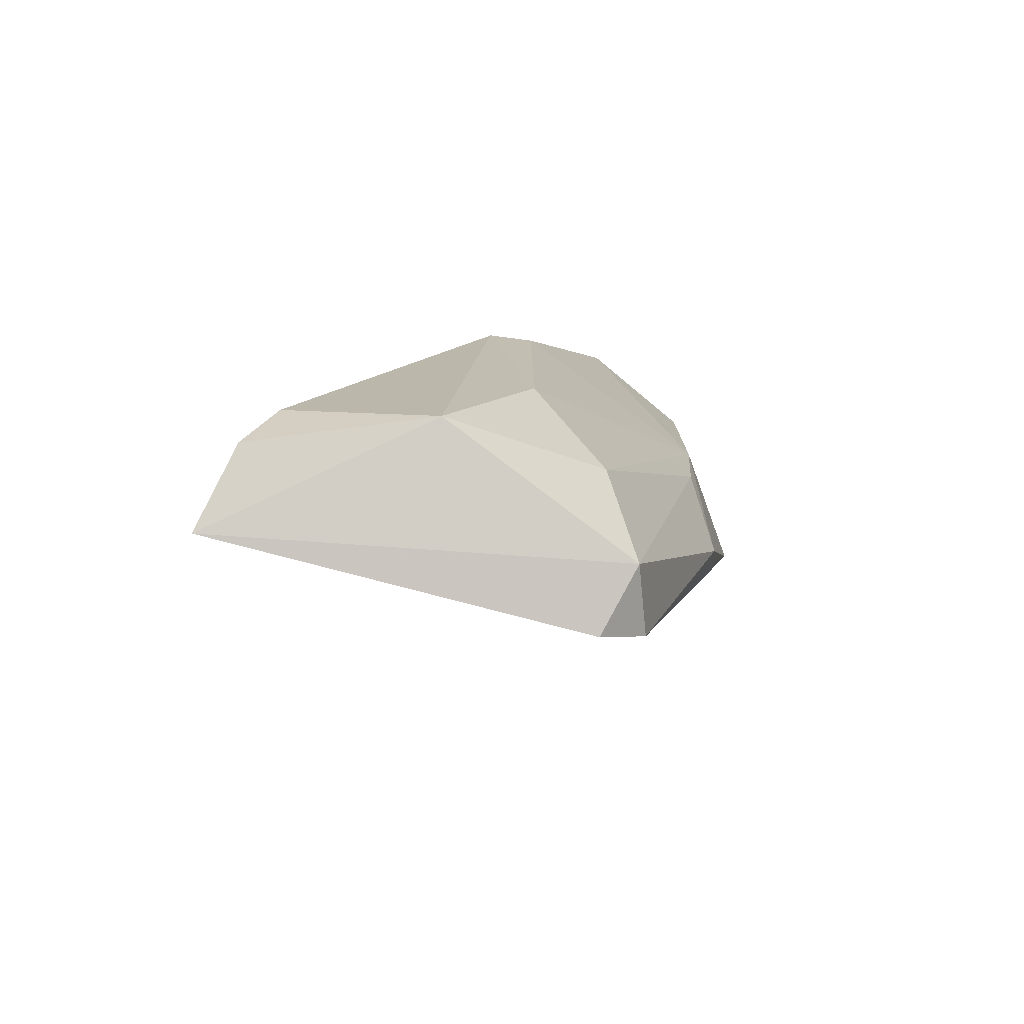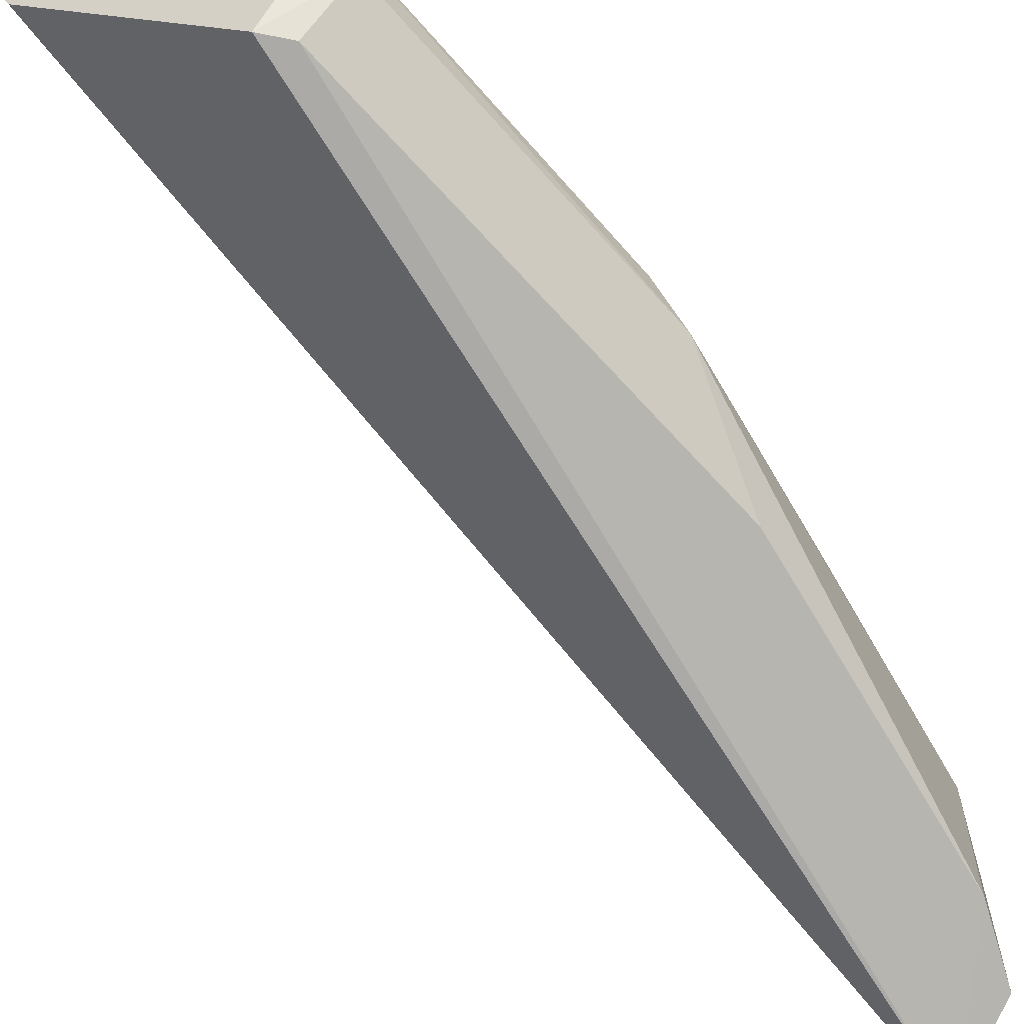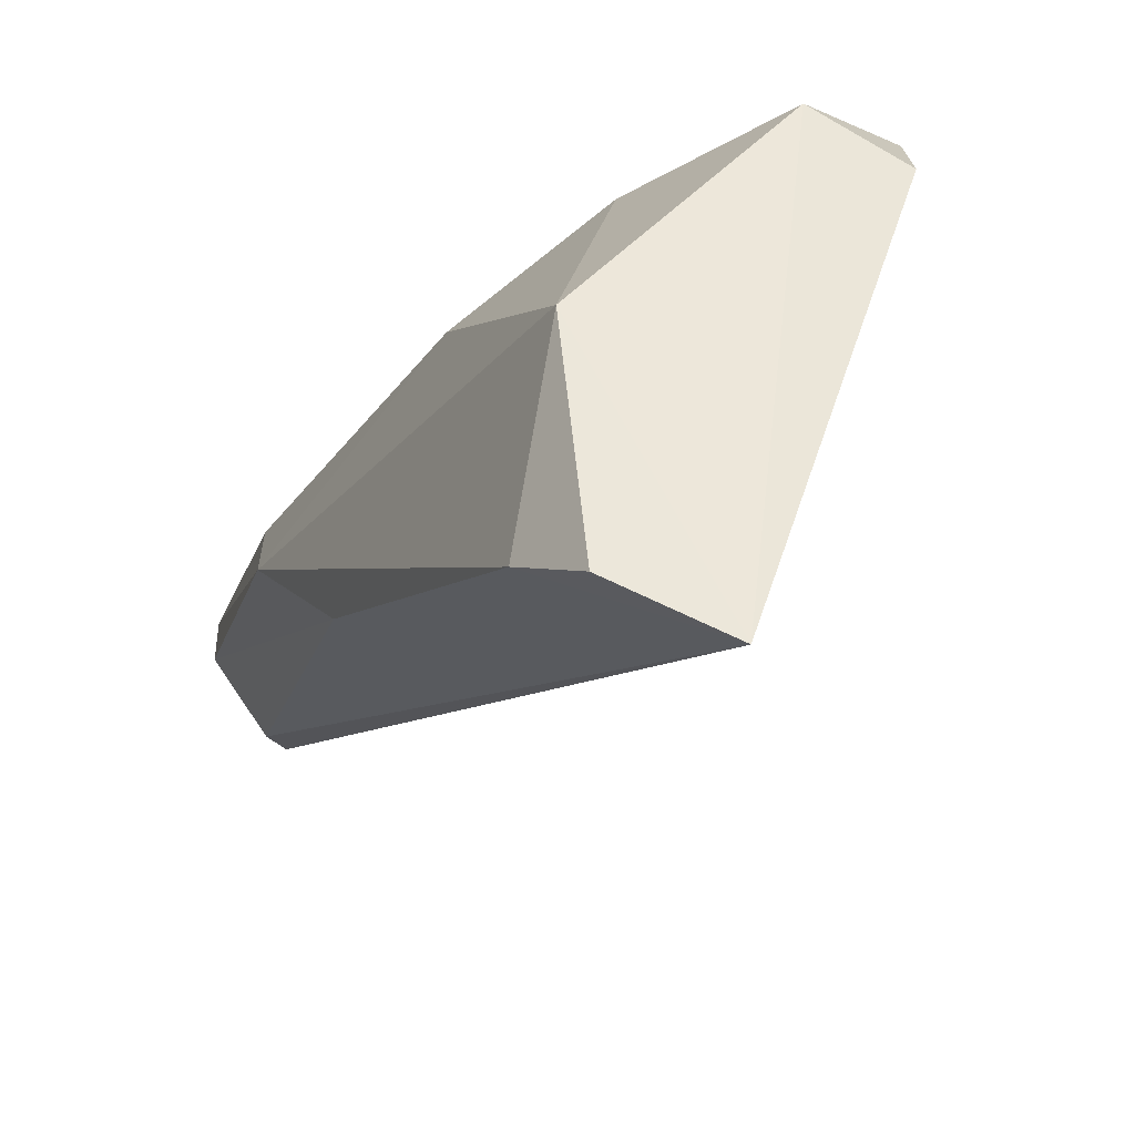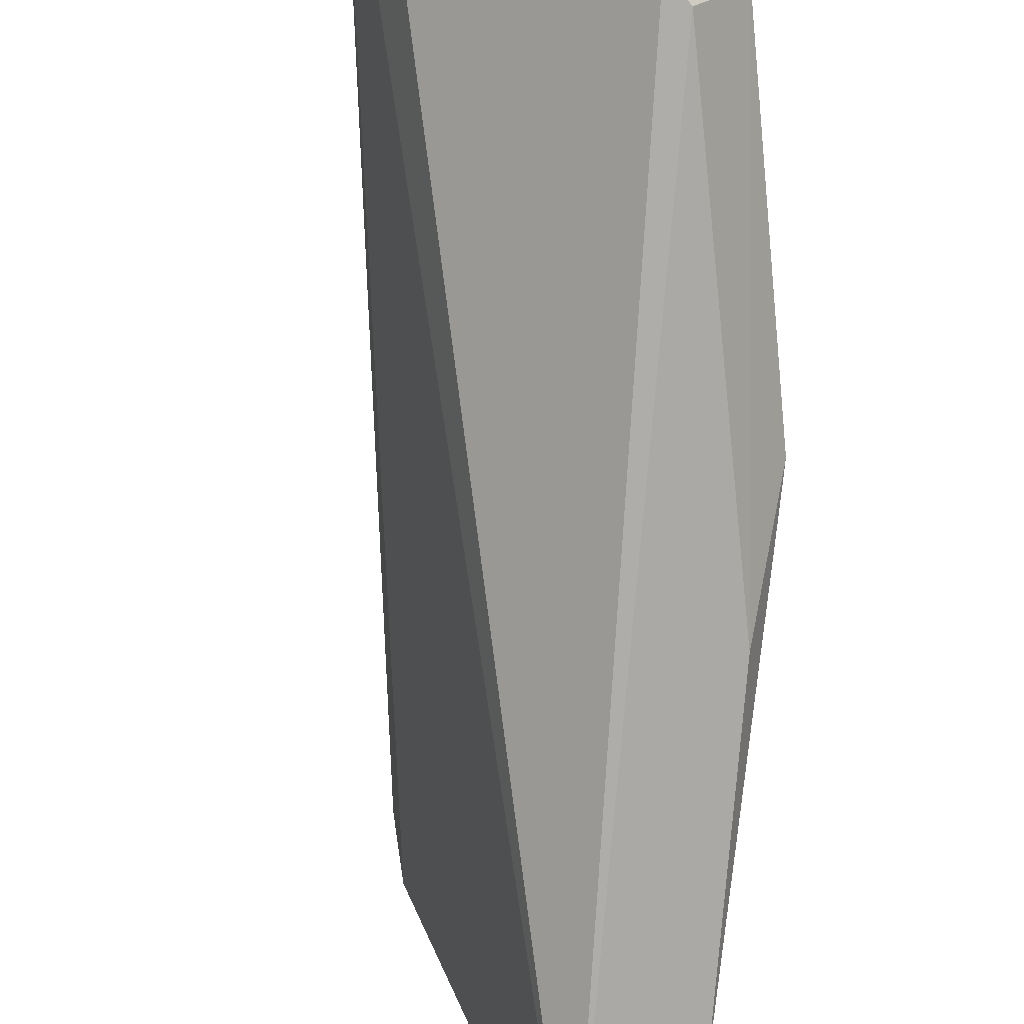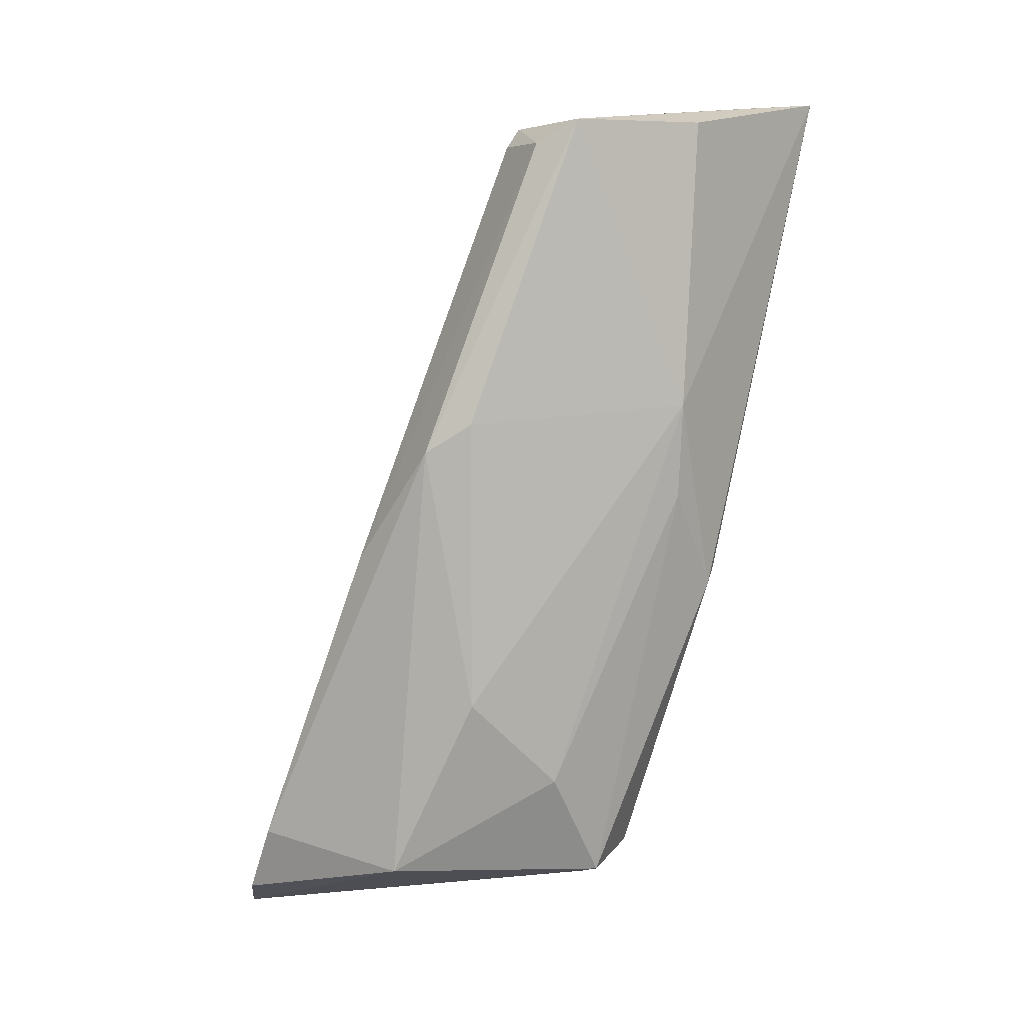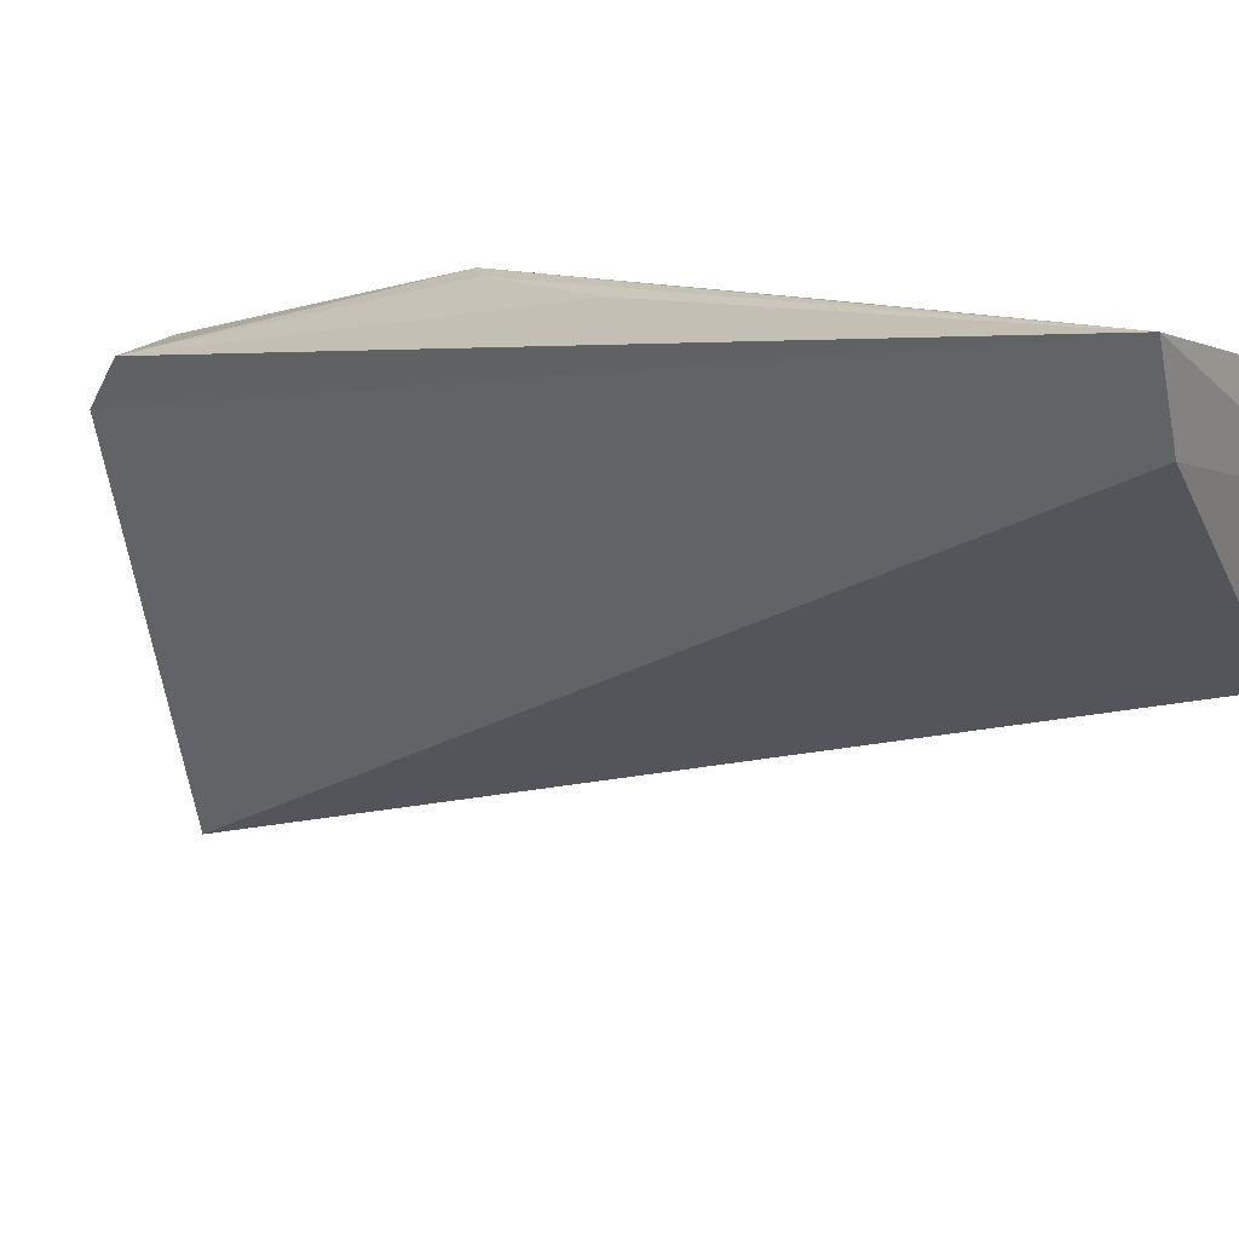
<metadata>
{"format":"obj","ext":"obj","renderer":"f3d","projection":"perspective","resolution":1024,"background":"white","views":[{"elev":-75.8,"azim":-84.7,"up":"+Y"},{"elev":-52.8,"azim":-151.1,"up":"+Z"},{"elev":-26.6,"azim":-26.3,"up":"+Z"},{"elev":-60.0,"azim":170.5,"up":"+Z"},{"elev":7.1,"azim":-63.7,"up":"+Y"},{"elev":17.1,"azim":124.8,"up":"+Z"}]}
</metadata>
<code>
v -0.02024 0.03371 0.05484
v -0.02635 0.00314 0.04925
v -0.02694 0.001693 0.04762
v -0.03225 0.0001053 0.03455
v -0.03419 0.02104 0.04611
v -0.02846 0.02164 0.05253
v -0.02901 0.03244 0.04561
v -0.03479 0.003228 0.04295
v -0.02606 0.01427 0.05275
v -0.02143 0.03357 0.05221
v -0.03444 0.01561 0.0413
v -0.03117 0.03262 0.04918
v -0.02914 0.002627 0.04921
v -0.02548 0.01482 0.05273
v -0.02991 0.0317 0.04554
v -0.03476 0.01994 0.04444
v -0.03531 0.004273 0.03736
v -0.02763 0.03259 0.0527
v -0.02831 0.01805 0.05229
v -0.03417 0.01009 0.04612
v -0.02401 0.01919 0.05305
v -0.03155 0.03174 0.04761
v -0.03483 0.001688 0.03621
v -0.03158 0.006757 0.04846
f 1 2 3
f 1 3 4
f 9 1 6
f 10 1 4
f 10 4 7
f 12 10 7
f 12 1 10
f 12 5 6
f 13 3 2
f 13 2 9
f 13 8 4
f 13 4 3
f 14 9 2
f 14 1 9
f 15 7 4
f 16 5 12
f 17 16 11
f 17 8 16
f 17 15 4
f 17 11 15
f 18 12 6
f 18 6 1
f 18 1 12
f 19 13 9
f 19 9 6
f 20 16 8
f 20 5 16
f 20 6 5
f 21 14 2
f 21 2 1
f 21 1 14
f 22 12 7
f 22 7 15
f 22 16 12
f 22 15 11
f 22 11 16
f 23 17 4
f 23 4 8
f 23 8 17
f 24 20 8
f 24 8 13
f 24 13 19
f 24 19 6
f 24 6 20

</code>
